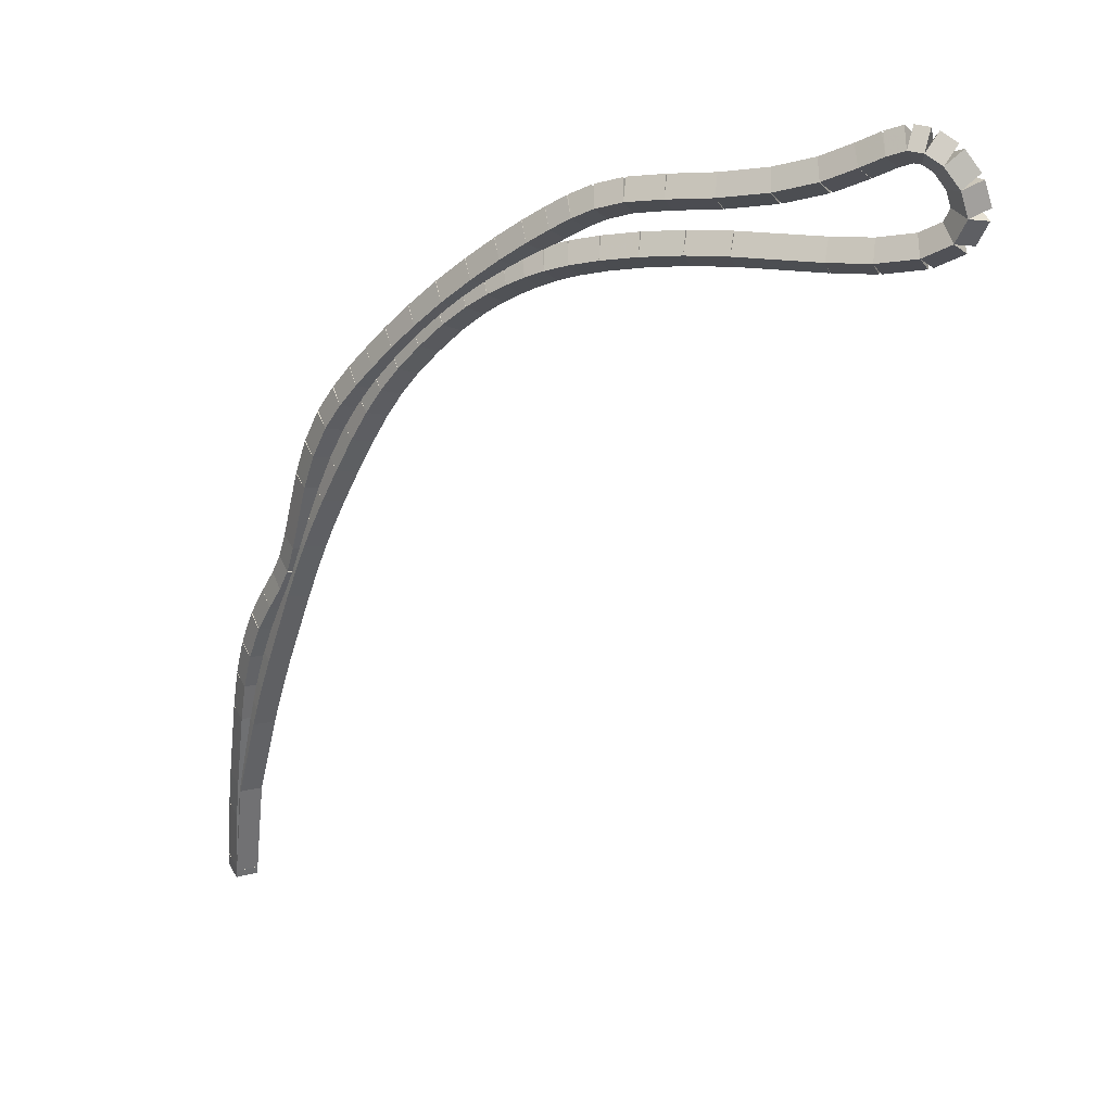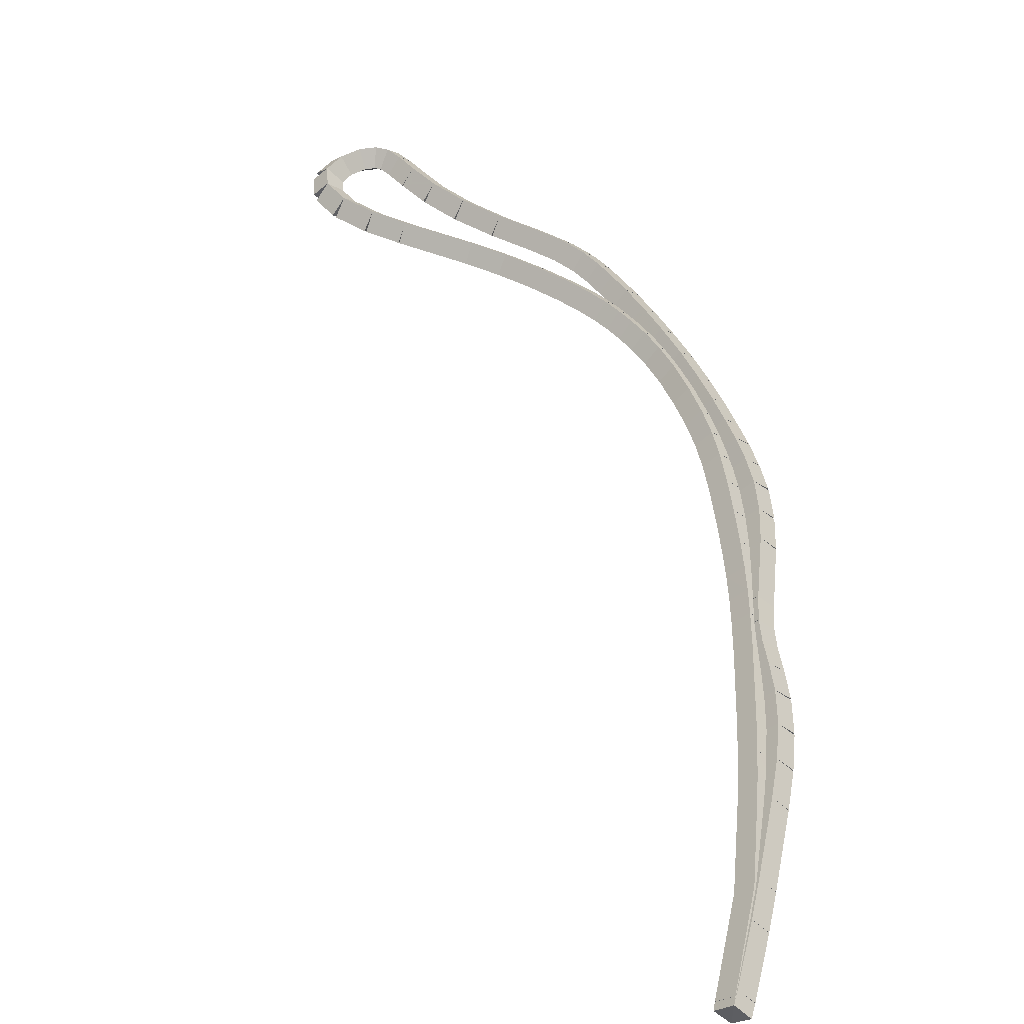
<metadata>
{"format":"obj","ext":"obj","renderer":"f3d","projection":"perspective","resolution":1024,"background":"white","views":[{"elev":31.5,"azim":-160.5,"up":"+Y"},{"elev":50.5,"azim":18.7,"up":"+Z"}]}
</metadata>
<code>
g name
v 40.26 15.75 23.8
v 40.45 15.79 24
v 40.65 15.84 23.8
v 40.45 15.79 23.6
v 40.52 14.66 23.8
v 40.71 14.7 24
v 40.9 14.75 23.8
v 40.71 14.7 23.6
f 1 2 3 4
f 6 2 1 5
f 5 1 4 8
f 6 5 8 7
f 8 4 3 7
f 7 3 2 6
g name
v 40.39 16.06 24
v 40.58 16.1 23.8
v 40.39 16.06 23.6
v 40.19 16.01 23.8
v 40.45 15.79 24
v 40.65 15.84 23.8
v 40.45 15.79 23.6
v 40.26 15.75 23.8
f 9 10 11 12
f 14 10 9 13
f 13 9 12 16
f 14 13 16 15
f 16 12 11 15
f 15 11 10 14
g name
v 40.3 16.38 24
v 40.49 16.43 23.8
v 40.3 16.38 23.6
v 40.11 16.32 23.8
v 40.39 16.06 24
v 40.58 16.11 23.8
v 40.39 16.06 23.6
v 40.19 16 23.8
f 17 18 19 20
f 22 18 17 21
f 21 17 20 24
f 22 21 24 23
f 24 20 19 23
f 23 19 18 22
g name
v 40.18 16.8 24
v 40.37 16.85 23.8
v 40.18 16.8 23.6
v 39.99 16.74 23.8
v 40.3 16.38 24
v 40.49 16.43 23.8
v 40.3 16.38 23.6
v 40.11 16.32 23.8
f 25 26 27 28
f 30 26 25 29
f 29 25 28 32
f 30 29 32 31
f 32 28 27 31
f 31 27 26 30
g name
v 39.87 17.78 24
v 40.06 17.84 23.8
v 39.87 17.78 23.6
v 39.68 17.72 23.8
v 40.18 16.8 24
v 40.37 16.86 23.8
v 40.18 16.8 23.6
v 39.99 16.74 23.8
f 33 34 35 36
f 38 34 33 37
f 37 33 36 40
f 38 37 40 39
f 40 36 35 39
f 39 35 34 38
g name
v 39.73 18.2 24
v 39.92 18.26 23.8
v 39.73 18.2 23.6
v 39.54 18.13 23.8
v 39.87 17.78 24
v 40.06 17.85 23.8
v 39.87 17.78 23.6
v 39.68 17.72 23.8
f 41 42 43 44
f 46 42 41 45
f 45 41 44 48
f 46 45 48 47
f 48 44 43 47
f 47 43 42 46
g name
v 39.61 18.53 24
v 39.8 18.59 23.8
v 39.61 18.53 23.6
v 39.43 18.46 23.8
v 39.73 18.2 24
v 39.92 18.27 23.8
v 39.73 18.2 23.6
v 39.54 18.13 23.8
f 49 50 51 52
f 54 50 49 53
f 53 49 52 56
f 54 53 56 55
f 56 52 51 55
f 55 51 50 54
g name
v 39.49 18.84 24
v 39.68 18.91 23.8
v 39.49 18.84 23.6
v 39.31 18.77 23.8
v 39.61 18.53 24
v 39.8 18.6 23.8
v 39.61 18.53 23.6
v 39.43 18.45 23.8
f 57 58 59 60
f 62 58 57 61
f 61 57 60 64
f 62 61 64 63
f 64 60 59 63
f 63 59 58 62
g name
v 39.34 19.2 24
v 39.53 19.28 23.8
v 39.34 19.2 23.6
v 39.16 19.12 23.8
v 39.49 18.84 24
v 39.68 18.92 23.8
v 39.49 18.84 23.6
v 39.31 18.76 23.8
f 65 66 67 68
f 70 66 65 69
f 69 65 68 72
f 70 69 72 71
f 72 68 67 71
f 71 67 66 70
g name
v 39.15 19.63 24
v 39.33 19.71 23.8
v 39.15 19.63 23.6
v 38.96 19.55 23.8
v 39.34 19.2 24
v 39.52 19.28 23.8
v 39.34 19.2 23.6
v 39.16 19.12 23.8
f 73 74 75 76
f 78 74 73 77
f 77 73 76 80
f 78 77 80 79
f 80 76 75 79
f 79 75 74 78
g name
v 38.94 20.07 24
v 39.12 20.15 23.8
v 38.94 20.07 23.6
v 38.76 19.98 23.8
v 39.15 19.63 24
v 39.33 19.72 23.8
v 39.15 19.63 23.6
v 38.97 19.55 23.8
f 81 82 83 84
f 86 82 81 85
f 85 81 84 88
f 86 85 88 87
f 88 84 83 87
f 87 83 82 86
g name
v 38.74 20.45 24
v 38.92 20.54 23.8
v 38.74 20.45 23.6
v 38.57 20.36 23.8
v 38.94 20.07 24
v 39.12 20.16 23.8
v 38.94 20.07 23.6
v 38.76 19.97 23.8
f 89 90 91 92
f 94 90 89 93
f 93 89 92 96
f 94 93 96 95
f 96 92 91 95
f 95 91 90 94
g name
v 38.56 20.76 24
v 38.73 20.86 23.8
v 38.56 20.76 23.6
v 38.39 20.66 23.8
v 38.74 20.45 24
v 38.91 20.55 23.8
v 38.74 20.45 23.6
v 38.57 20.35 23.8
f 97 98 99 100
f 102 98 97 101
f 101 97 100 104
f 102 101 104 103
f 104 100 99 103
f 103 99 98 102
g name
v 38.34 21.07 24
v 38.5 21.18 23.8
v 38.34 21.07 23.6
v 38.18 20.95 23.8
v 38.56 20.76 24
v 38.72 20.88 23.8
v 38.56 20.76 23.6
v 38.39 20.65 23.8
f 105 106 107 108
f 110 106 105 109
f 109 105 108 112
f 110 109 112 111
f 112 108 107 111
f 111 107 106 110
g name
v 38.08 21.38 24
v 38.24 21.51 23.8
v 38.08 21.38 23.6
v 37.93 21.26 23.8
v 38.34 21.07 24
v 38.5 21.19 23.8
v 38.34 21.07 23.6
v 38.19 20.94 23.8
f 113 114 115 116
f 118 114 113 117
f 117 113 116 120
f 118 117 120 119
f 120 116 115 119
f 119 115 114 118
g name
v 37.8 21.69 24
v 37.95 21.83 23.8
v 37.8 21.69 23.6
v 37.65 21.56 23.8
v 38.08 21.38 24
v 38.23 21.52 23.8
v 38.08 21.38 23.6
v 37.94 21.25 23.8
f 121 122 123 124
f 126 122 121 125
f 125 121 124 128
f 126 125 128 127
f 128 124 123 127
f 127 123 122 126
g name
v 37.52 21.95 24
v 37.66 22.09 23.8
v 37.52 21.95 23.6
v 37.39 21.8 23.8
v 37.8 21.69 24
v 37.93 21.84 23.8
v 37.8 21.69 23.6
v 37.66 21.55 23.8
f 129 130 131 132
f 134 130 129 133
f 133 129 132 136
f 134 133 136 135
f 136 132 131 135
f 135 131 130 134
g name
v 37.28 22.13 24
v 37.4 22.29 23.8
v 37.28 22.13 23.6
v 37.16 21.97 23.8
v 37.52 21.95 24
v 37.65 22.1 23.8
v 37.52 21.95 23.6
v 37.4 21.79 23.8
f 137 138 139 140
f 142 138 137 141
f 141 137 140 144
f 142 141 144 143
f 144 140 139 143
f 143 139 138 142
g name
v 37.06 22.28 24
v 37.17 22.44 23.8
v 37.06 22.28 23.6
v 36.95 22.11 23.8
v 37.28 22.13 24
v 37.39 22.3 23.8
v 37.28 22.13 23.6
v 37.17 21.97 23.8
f 145 146 147 148
f 150 146 145 149
f 149 145 148 152
f 150 149 152 151
f 152 148 147 151
f 151 147 146 150
g name
v 36.85 22.4 24
v 36.95 22.57 23.8
v 36.85 22.4 23.6
v 36.75 22.22 23.8
v 37.06 22.28 24
v 37.16 22.45 23.8
v 37.06 22.28 23.6
v 36.96 22.1 23.8
f 153 154 155 156
f 158 154 153 157
f 157 153 156 160
f 158 157 160 159
f 160 156 155 159
f 159 155 154 158
g name
v 36.63 22.5 24
v 36.72 22.68 23.8
v 36.63 22.5 23.6
v 36.55 22.33 23.8
v 36.85 22.4 24
v 36.94 22.57 23.8
v 36.85 22.4 23.6
v 36.76 22.22 23.8
f 161 162 163 164
f 166 162 161 165
f 165 161 164 168
f 166 165 168 167
f 168 164 163 167
f 167 163 162 166
g name
v 36.37 22.61 24
v 36.45 22.79 23.8
v 36.37 22.61 23.6
v 36.3 22.42 23.8
v 36.63 22.5 24
v 36.71 22.69 23.8
v 36.63 22.5 23.6
v 36.56 22.32 23.8
f 169 170 171 172
f 174 170 169 173
f 173 169 172 176
f 174 173 176 175
f 176 172 171 175
f 175 171 170 174
g name
v 36.03 22.72 24
v 36.09 22.91 23.8
v 36.03 22.72 23.6
v 35.97 22.53 23.8
v 36.37 22.61 24
v 36.43 22.8 23.8
v 36.37 22.61 23.6
v 36.31 22.42 23.8
f 177 178 179 180
f 182 178 177 181
f 181 177 180 184
f 182 181 184 183
f 184 180 179 183
f 183 179 178 182
g name
v 35.6 22.82 24
v 35.65 23.02 23.8
v 35.6 22.82 23.6
v 35.56 22.63 23.8
v 36.03 22.72 24
v 36.08 22.91 23.8
v 36.03 22.72 23.6
v 35.98 22.52 23.8
f 185 186 187 188
f 190 186 185 189
f 189 185 188 192
f 190 189 192 191
f 192 188 187 191
f 191 187 186 190
g name
v 35.13 22.91 24
v 35.16 23.11 23.8
v 35.13 22.91 23.6
v 35.09 22.72 23.8
v 35.6 22.82 24
v 35.64 23.02 23.8
v 35.6 22.82 23.6
v 35.57 22.63 23.8
f 193 194 195 196
f 198 194 193 197
f 197 193 196 200
f 198 197 200 199
f 200 196 195 199
f 199 195 194 198
g name
v 34.63 22.98 24
v 34.65 23.17 23.8
v 34.63 22.98 23.6
v 34.6 22.78 23.8
v 35.13 22.91 24
v 35.15 23.11 23.8
v 35.13 22.91 23.6
v 35.1 22.71 23.8
f 201 202 203 204
f 206 202 201 205
f 205 201 204 208
f 206 205 208 207
f 208 204 203 207
f 207 203 202 206
g name
v 33.65 23.06 24
v 33.67 23.26 23.8
v 33.65 23.06 23.6
v 33.63 22.86 23.8
v 34.63 22.98 24
v 34.65 23.17 23.8
v 34.63 22.98 23.6
v 34.61 22.78 23.8
f 209 210 211 212
f 214 210 209 213
f 213 209 212 216
f 214 213 216 215
f 216 212 211 215
f 215 211 210 214
g name
v 33.16 23.12 24
v 33.18 23.32 23.8
v 33.16 23.12 23.6
v 33.13 22.92 23.8
v 33.65 23.06 24
v 33.67 23.26 23.8
v 33.65 23.06 23.6
v 33.62 22.86 23.8
f 217 218 219 220
f 222 218 217 221
f 221 217 220 224
f 222 221 224 223
f 224 220 219 223
f 223 219 218 222
g name
v 32.7 23.25 24
v 32.75 23.44 23.8
v 32.7 23.25 23.6
v 32.64 23.05 23.8
v 33.16 23.12 24
v 33.21 23.31 23.8
v 33.16 23.12 23.6
v 33.11 22.93 23.8
f 225 226 227 228
f 230 226 225 229
f 229 225 228 232
f 230 229 232 231
f 232 228 227 231
f 231 227 226 230
g name
v 32.38 23.45 24
v 32.48 23.62 23.8
v 32.38 23.45 23.6
v 32.27 23.28 23.8
v 32.7 23.25 24
v 32.8 23.42 23.8
v 32.7 23.25 23.6
v 32.59 23.08 23.8
f 233 234 235 236
f 238 234 233 237
f 237 233 236 240
f 238 237 240 239
f 240 236 235 239
f 239 235 234 238
g name
v 32.26 23.73 24
v 32.45 23.81 23.8
v 32.26 23.73 23.6
v 32.07 23.66 23.8
v 32.38 23.45 24
v 32.56 23.53 23.8
v 32.38 23.45 23.6
v 32.19 23.37 23.8
f 241 242 243 244
f 246 242 241 245
f 245 241 244 248
f 246 245 248 247
f 248 244 243 247
f 247 243 242 246
g name
v 32.36 24.02 24
v 32.54 23.95 23.8
v 32.36 24.02 23.6
v 32.17 24.08 23.8
v 32.26 23.73 24
v 32.45 23.67 23.8
v 32.26 23.73 23.6
v 32.07 23.8 23.8
f 249 250 251 252
f 254 250 249 253
f 253 249 252 256
f 254 253 256 255
f 256 252 251 255
f 255 251 250 254
g name
v 32.54 24.24 24
v 32.7 24.11 23.8
v 32.54 24.24 23.6
v 32.39 24.37 23.8
v 32.36 24.02 24
v 32.51 23.89 23.8
v 32.36 24.02 23.6
v 32.2 24.14 23.8
f 257 258 259 260
f 262 258 257 261
f 261 257 260 264
f 262 261 264 263
f 264 260 259 263
f 263 259 258 262
g name
v 32.74 24.35 24
v 32.83 24.17 23.8
v 32.74 24.35 23.6
v 32.64 24.52 23.8
v 32.54 24.24 24
v 32.64 24.06 23.8
v 32.54 24.24 23.6
v 32.45 24.42 23.8
f 265 266 267 268
f 270 266 265 269
f 269 265 268 272
f 270 269 272 271
f 272 268 267 271
f 271 267 266 270
g name
v 32.91 24.35 24
v 32.92 24.15 23.8
v 32.91 24.35 23.6
v 32.9 24.55 23.8
v 32.74 24.35 24
v 32.75 24.15 23.8
v 32.74 24.35 23.6
v 32.73 24.55 23.8
f 273 274 275 276
f 278 274 273 277
f 277 273 276 280
f 278 277 280 279
f 280 276 275 279
f 279 275 274 278
g name
v 33.11 24.26 24
v 33.03 24.08 23.8
v 33.11 24.26 23.6
v 33.2 24.45 23.8
v 32.91 24.35 24
v 32.83 24.17 23.8
v 32.91 24.35 23.6
v 32.99 24.54 23.8
f 281 282 283 284
f 286 282 281 285
f 285 281 284 288
f 286 285 288 287
f 288 284 283 287
f 287 283 282 286
g name
v 33.38 24.11 24
v 33.27 23.94 23.8
v 33.38 24.11 23.6
v 33.48 24.28 23.8
v 33.11 24.26 24
v 33.01 24.09 23.8
v 33.11 24.26 23.6
v 33.21 24.44 23.8
f 289 290 291 292
f 294 290 289 293
f 293 289 292 296
f 294 293 296 295
f 296 292 291 295
f 295 291 290 294
g name
v 33.75 23.91 24
v 33.66 23.73 23.8
v 33.75 23.91 23.6
v 33.85 24.09 23.8
v 33.38 24.11 24
v 33.28 23.93 23.8
v 33.38 24.11 23.6
v 33.47 24.29 23.8
f 297 298 299 300
f 302 298 297 301
f 301 297 300 304
f 302 301 304 303
f 304 300 299 303
f 303 299 298 302
g name
v 34.24 23.73 24
v 34.17 23.54 23.8
v 34.24 23.73 23.6
v 34.31 23.92 23.8
v 33.75 23.91 24
v 33.68 23.72 23.8
v 33.75 23.91 23.6
v 33.82 24.1 23.8
f 305 306 307 308
f 310 306 305 309
f 309 305 308 312
f 310 309 312 311
f 312 308 307 311
f 311 307 306 310
g name
v 34.81 23.59 24
v 34.76 23.4 23.8
v 34.81 23.59 23.6
v 34.86 23.78 23.8
v 34.24 23.73 24
v 34.19 23.53 23.8
v 34.24 23.73 23.6
v 34.29 23.92 23.8
f 313 314 315 316
f 318 314 313 317
f 317 313 316 320
f 318 317 320 319
f 320 316 315 319
f 319 315 314 318
g name
v 35.34 23.5 24
v 35.31 23.3 23.8
v 35.34 23.5 23.6
v 35.38 23.7 23.8
v 34.81 23.59 24
v 34.77 23.39 23.8
v 34.81 23.59 23.6
v 34.84 23.79 23.8
f 321 322 323 324
f 326 322 321 325
f 325 321 324 328
f 326 325 328 327
f 328 324 323 327
f 327 323 322 326
g name
v 35.77 23.41 24
v 35.73 23.21 23.8
v 35.77 23.41 23.6
v 35.82 23.6 23.8
v 35.34 23.5 24
v 35.3 23.3 23.8
v 35.34 23.5 23.6
v 35.38 23.69 23.8
f 329 330 331 332
f 334 330 329 333
f 333 329 332 336
f 334 333 336 335
f 336 332 331 335
f 335 331 330 334
g name
v 36.09 23.29 24
v 36.02 23.1 23.8
v 36.09 23.29 23.6
v 36.16 23.47 23.8
v 35.77 23.41 24
v 35.7 23.22 23.8
v 35.77 23.41 23.6
v 35.84 23.59 23.8
f 337 338 339 340
f 342 338 337 341
f 341 337 340 344
f 342 341 344 343
f 344 340 339 343
f 343 339 338 342
g name
v 36.34 23.14 24
v 36.24 22.97 23.8
v 36.34 23.14 23.6
v 36.44 23.32 23.8
v 36.09 23.29 24
v 35.99 23.11 23.8
v 36.09 23.29 23.6
v 36.19 23.46 23.8
f 345 346 347 348
f 350 346 345 349
f 349 345 348 352
f 350 349 352 351
f 352 348 347 351
f 351 347 346 350
g name
v 36.58 22.98 24
v 36.47 22.82 23.8
v 36.58 22.98 23.6
v 36.69 23.15 23.8
v 36.34 23.14 24
v 36.23 22.98 23.8
v 36.34 23.14 23.6
v 36.45 23.31 23.8
f 353 354 355 356
f 358 354 353 357
f 357 353 356 360
f 358 357 360 359
f 360 356 355 359
f 359 355 354 358
g name
v 36.83 22.79 24
v 36.71 22.63 23.8
v 36.83 22.79 23.6
v 36.95 22.96 23.8
v 36.58 22.98 24
v 36.46 22.82 23.8
v 36.58 22.98 23.6
v 36.7 23.14 23.8
f 361 362 363 364
f 366 362 361 365
f 365 361 364 368
f 366 365 368 367
f 368 364 363 367
f 367 363 362 366
g name
v 37.13 22.56 24
v 37.01 22.4 23.8
v 37.13 22.56 23.6
v 37.26 22.71 23.8
v 36.83 22.79 24
v 36.71 22.64 23.8
v 36.83 22.79 23.6
v 36.96 22.95 23.8
f 369 370 371 372
f 374 370 369 373
f 373 369 372 376
f 374 373 376 375
f 376 372 371 375
f 375 371 370 374
g name
v 37.47 22.27 24
v 37.34 22.12 23.8
v 37.47 22.27 23.6
v 37.6 22.42 23.8
v 37.13 22.56 24
v 37 22.4 23.8
v 37.13 22.56 23.6
v 37.26 22.71 23.8
f 377 378 379 380
f 382 378 377 381
f 381 377 380 384
f 382 381 384 383
f 384 380 379 383
f 383 379 378 382
g name
v 37.81 21.95 24
v 37.67 21.81 23.8
v 37.81 21.95 23.6
v 37.94 22.1 23.8
v 37.47 22.27 24
v 37.33 22.12 23.8
v 37.47 22.27 23.6
v 37.6 22.42 23.8
f 385 386 387 388
f 390 386 385 389
f 389 385 388 392
f 390 389 392 391
f 392 388 387 391
f 391 387 386 390
g name
v 38.13 21.62 24
v 37.99 21.48 23.8
v 38.13 21.62 23.6
v 38.27 21.76 23.8
v 37.81 21.95 24
v 37.66 21.81 23.8
v 37.81 21.95 23.6
v 37.95 22.09 23.8
f 393 394 395 396
f 398 394 393 397
f 397 393 396 400
f 398 397 400 399
f 400 396 395 399
f 399 395 394 398
g name
v 38.41 21.31 24
v 38.26 21.18 23.8
v 38.41 21.31 23.6
v 38.56 21.45 23.8
v 38.13 21.62 24
v 37.98 21.49 23.8
v 38.13 21.62 23.6
v 38.28 21.76 23.8
f 401 402 403 404
f 406 402 401 405
f 405 401 404 408
f 406 405 408 407
f 408 404 403 407
f 407 403 402 406
g name
v 38.65 21.03 24
v 38.49 20.9 23.8
v 38.65 21.03 23.6
v 38.8 21.16 23.8
v 38.41 21.31 24
v 38.26 21.19 23.8
v 38.41 21.31 23.6
v 38.56 21.44 23.8
f 409 410 411 412
f 414 410 409 413
f 413 409 412 416
f 414 413 416 415
f 416 412 411 415
f 415 411 410 414
g name
v 38.85 20.77 24
v 38.7 20.64 23.8
v 38.85 20.77 23.6
v 39.01 20.9 23.8
v 38.65 21.03 24
v 38.49 20.9 23.8
v 38.65 21.03 23.6
v 38.8 21.15 23.8
f 417 418 419 420
f 422 418 417 421
f 421 417 420 424
f 422 421 424 423
f 424 420 419 423
f 423 419 418 422
g name
v 39.06 20.48 24
v 38.9 20.37 23.8
v 39.06 20.48 23.6
v 39.22 20.6 23.8
v 38.85 20.77 24
v 38.69 20.65 23.8
v 38.85 20.77 23.6
v 39.02 20.89 23.8
f 425 426 427 428
f 430 426 425 429
f 429 425 428 432
f 430 429 432 431
f 432 428 427 431
f 431 427 426 430
g name
v 39.26 20.16 24
v 39.09 20.05 23.8
v 39.26 20.16 23.6
v 39.43 20.26 23.8
v 39.06 20.48 24
v 38.89 20.38 23.8
v 39.06 20.48 23.6
v 39.23 20.59 23.8
f 433 434 435 436
f 438 434 433 437
f 437 433 436 440
f 438 437 440 439
f 440 436 435 439
f 439 435 434 438
g name
v 39.43 19.76 24
v 39.25 19.68 23.8
v 39.43 19.76 23.6
v 39.61 19.84 23.8
v 39.26 20.16 24
v 39.07 20.08 23.8
v 39.26 20.16 23.6
v 39.44 20.24 23.8
f 441 442 443 444
f 446 442 441 445
f 445 441 444 448
f 446 445 448 447
f 448 444 443 447
f 447 443 442 446
g name
v 39.56 19.33 24
v 39.37 19.27 23.8
v 39.56 19.33 23.6
v 39.75 19.38 23.8
v 39.43 19.76 24
v 39.24 19.7 23.8
v 39.43 19.76 23.6
v 39.62 19.82 23.8
f 449 450 451 452
f 454 450 449 453
f 453 449 452 456
f 454 453 456 455
f 456 452 451 455
f 455 451 450 454
g name
v 39.76 18.47 24
v 39.56 18.42 23.8
v 39.76 18.47 23.6
v 39.95 18.51 23.8
v 39.56 19.33 24
v 39.37 19.28 23.8
v 39.56 19.33 23.6
v 39.76 19.37 23.8
f 457 458 459 460
f 462 458 457 461
f 461 457 460 464
f 462 461 464 463
f 464 460 459 463
f 463 459 458 462
g name
v 39.85 18.13 24
v 39.66 18.08 23.8
v 39.85 18.13 23.6
v 40.04 18.19 23.8
v 39.76 18.47 24
v 39.57 18.41 23.8
v 39.76 18.47 23.6
v 39.95 18.52 23.8
f 465 466 467 468
f 470 466 465 469
f 469 465 468 472
f 470 469 472 471
f 472 468 467 471
f 471 467 466 470
g name
v 39.96 17.87 24
v 39.78 17.79 23.8
v 39.96 17.87 23.6
v 40.15 17.95 23.8
v 39.85 18.13 24
v 39.67 18.06 23.8
v 39.85 18.13 23.6
v 40.03 18.21 23.8
f 473 474 475 476
f 478 474 473 477
f 477 473 476 480
f 478 477 480 479
f 480 476 475 479
f 479 475 474 478
g name
v 40.12 17.58 24
v 39.94 17.48 23.8
v 40.12 17.58 23.6
v 40.29 17.67 23.8
v 39.96 17.87 24
v 39.79 17.78 23.8
v 39.96 17.87 23.6
v 40.14 17.96 23.8
f 481 482 483 484
f 486 482 481 485
f 485 481 484 488
f 486 485 488 487
f 488 484 483 487
f 487 483 482 486
g name
v 40.28 17.23 24
v 40.1 17.14 23.8
v 40.28 17.23 23.6
v 40.46 17.32 23.8
v 40.12 17.58 24
v 39.94 17.49 23.8
v 40.12 17.58 23.6
v 40.3 17.66 23.8
f 489 490 491 492
f 494 490 489 493
f 493 489 492 496
f 494 493 496 495
f 496 492 491 495
f 495 491 490 494
g name
v 40.43 16.8 24
v 40.24 16.74 23.8
v 40.43 16.8 23.6
v 40.62 16.87 23.8
v 40.28 17.23 24
v 40.09 17.17 23.8
v 40.28 17.23 23.6
v 40.47 17.3 23.8
f 497 498 499 500
f 502 498 497 501
f 501 497 500 504
f 502 501 504 503
f 504 500 499 503
f 503 499 498 502
g name
v 40.53 16.34 24
v 40.34 16.3 23.8
v 40.53 16.34 23.6
v 40.73 16.39 23.8
v 40.43 16.8 24
v 40.23 16.76 23.8
v 40.43 16.8 23.6
v 40.63 16.84 23.8
f 505 506 507 508
f 510 506 505 509
f 509 505 508 512
f 510 509 512 511
f 512 508 507 511
f 511 507 506 510
g name
v 40.61 15.84 24
v 40.41 15.8 23.8
v 40.61 15.84 23.6
v 40.81 15.87 23.8
v 40.53 16.34 24
v 40.34 16.31 23.8
v 40.53 16.34 23.6
v 40.73 16.37 23.8
f 513 514 515 516
f 518 514 513 517
f 517 513 516 520
f 518 517 520 519
f 520 516 515 519
f 519 515 514 518
g name
v 40.74 14.8 24
v 40.54 14.78 23.8
v 40.74 14.8 23.6
v 40.94 14.83 23.8
v 40.61 15.84 24
v 40.41 15.81 23.8
v 40.61 15.84 23.6
v 40.81 15.86 23.8
f 521 522 523 524
f 526 522 521 525
f 525 521 524 528
f 526 525 528 527
f 528 524 523 527
f 527 523 522 526
g name
v 40.79 14.3 24
v 40.59 14.28 23.8
v 40.79 14.3 23.6
v 40.99 14.33 23.8
v 40.74 14.8 24
v 40.54 14.78 23.8
v 40.74 14.8 23.6
v 40.94 14.82 23.8
f 529 530 531 532
f 534 530 529 533
f 533 529 532 536
f 534 533 536 535
f 536 532 531 535
f 535 531 530 534
g name
v 40.86 13.47 24
v 40.66 13.45 23.8
v 40.86 13.47 23.6
v 41.06 13.48 23.8
v 40.79 14.3 24
v 40.59 14.29 23.8
v 40.79 14.3 23.6
v 40.99 14.32 23.8
f 537 538 539 540
f 542 538 537 541
f 541 537 540 544
f 542 541 544 543
f 544 540 539 543
f 543 539 538 542
g name
v 40.87 13.29 24
v 40.67 13.27 23.8
v 40.87 13.29 23.6
v 41.07 13.3 23.8
v 40.86 13.47 24
v 40.66 13.46 23.8
v 40.86 13.47 23.6
v 41.06 13.48 23.8
f 545 546 547 548
f 550 546 545 549
f 549 545 548 552
f 550 549 552 551
f 552 548 547 551
f 551 547 546 550
g name
v 40.86 13.39 24
v 41.06 13.42 23.8
v 40.86 13.39 23.6
v 40.66 13.36 23.8
v 40.87 13.29 24
v 41.07 13.31 23.8
v 40.87 13.29 23.6
v 40.67 13.26 23.8
f 553 554 555 556
f 558 554 553 557
f 557 553 556 560
f 558 557 560 559
f 560 556 555 559
f 559 555 554 558
g name
v 40.51 14.68 23.8
v 40.71 14.7 24
v 40.91 14.73 23.8
v 40.71 14.7 23.6
v 40.66 13.37 23.8
v 40.86 13.39 24
v 41.06 13.41 23.8
v 40.86 13.39 23.6
f 561 562 563 564
f 566 562 561 565
f 565 561 564 568
f 566 565 568 567
f 568 564 563 567
f 567 563 562 566

</code>
